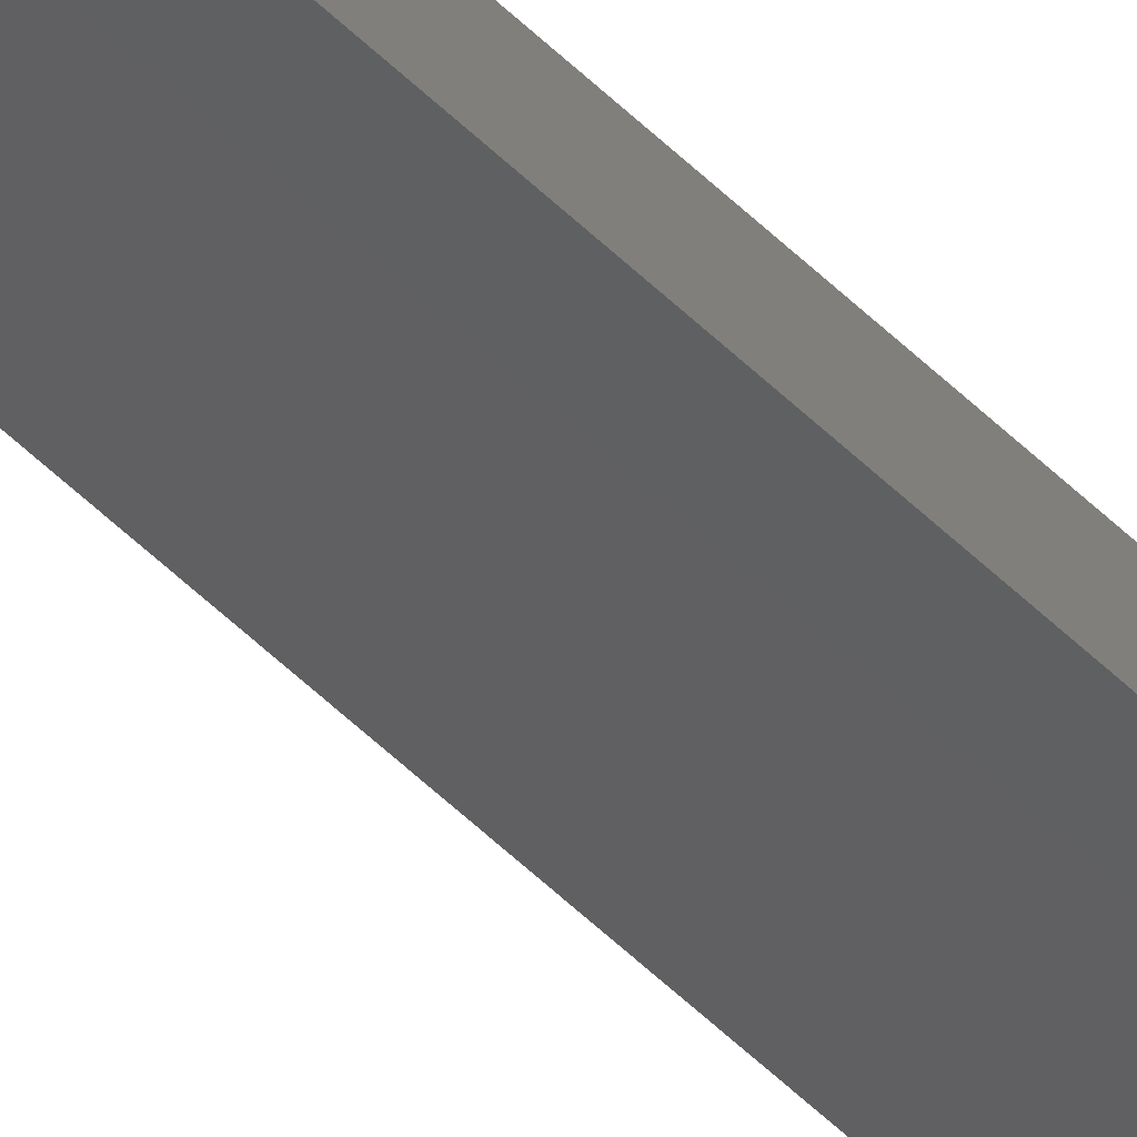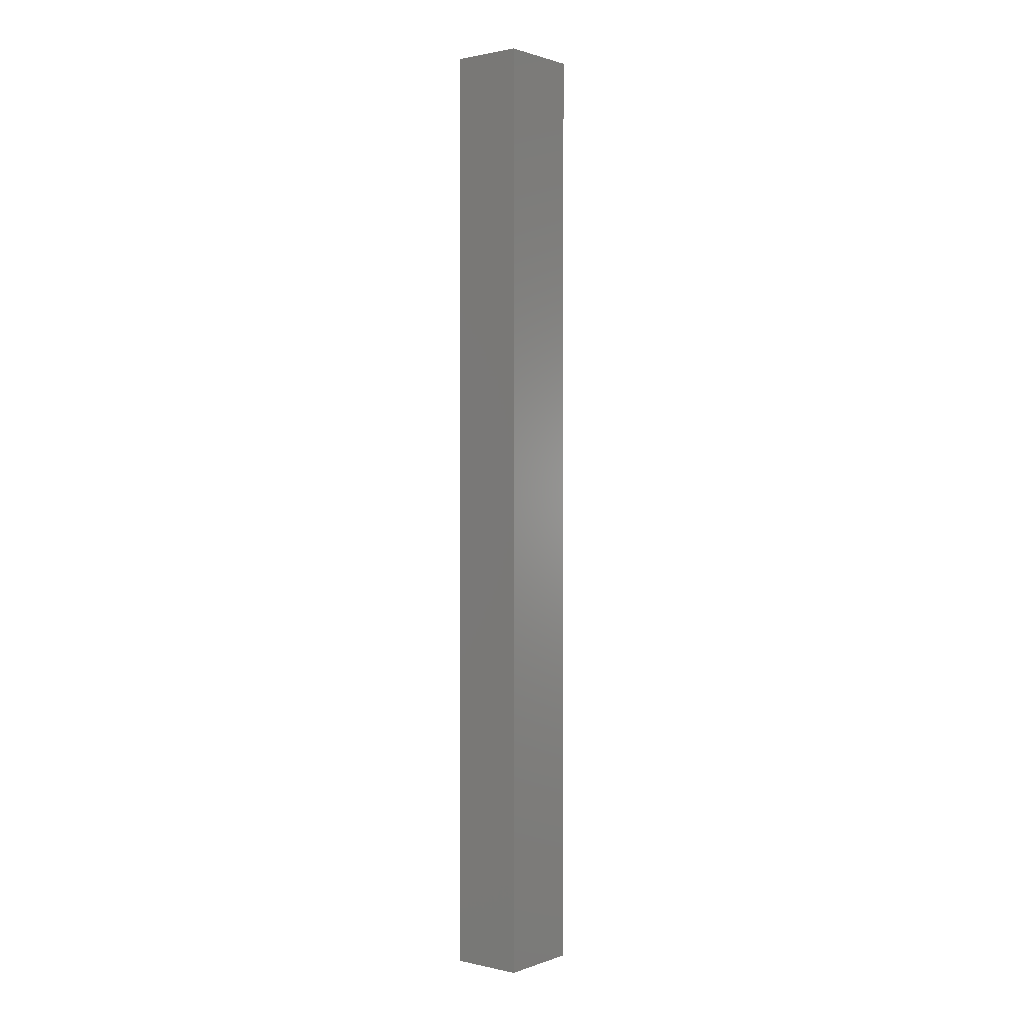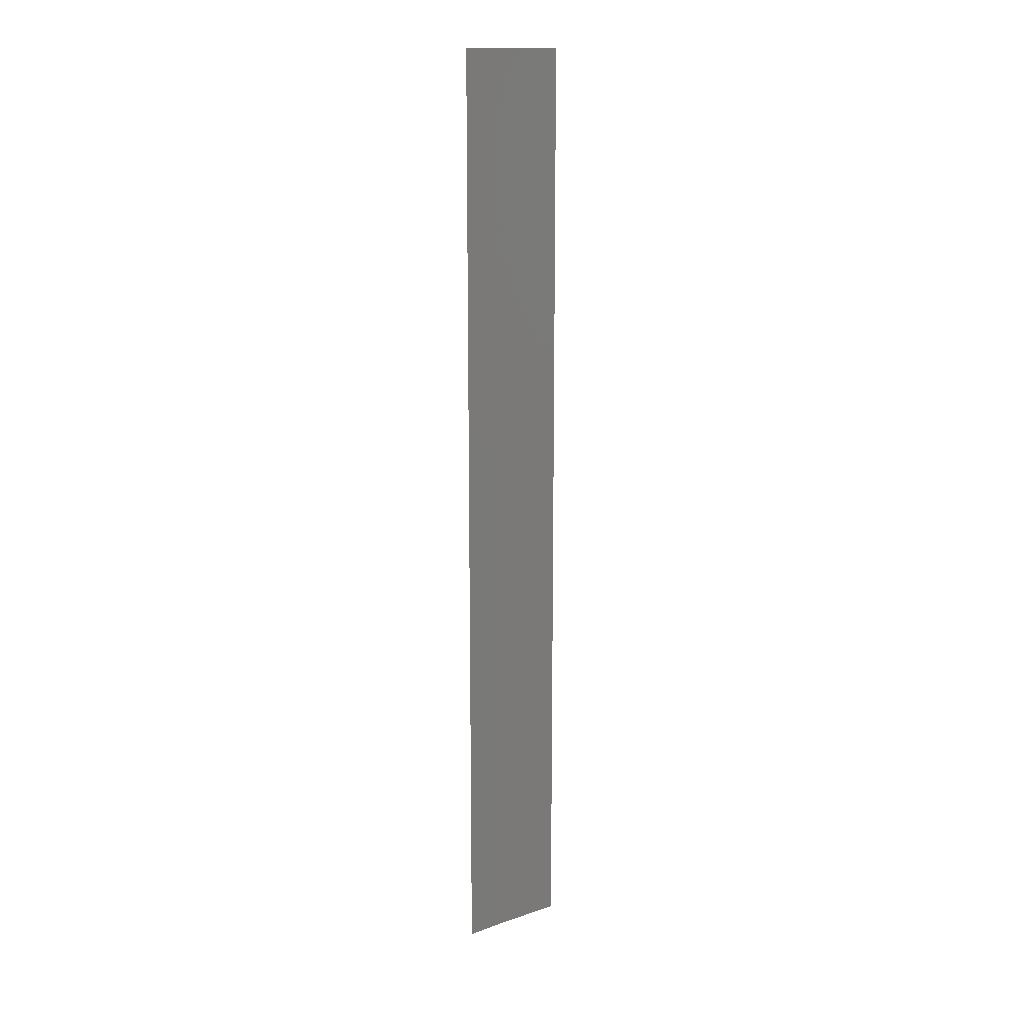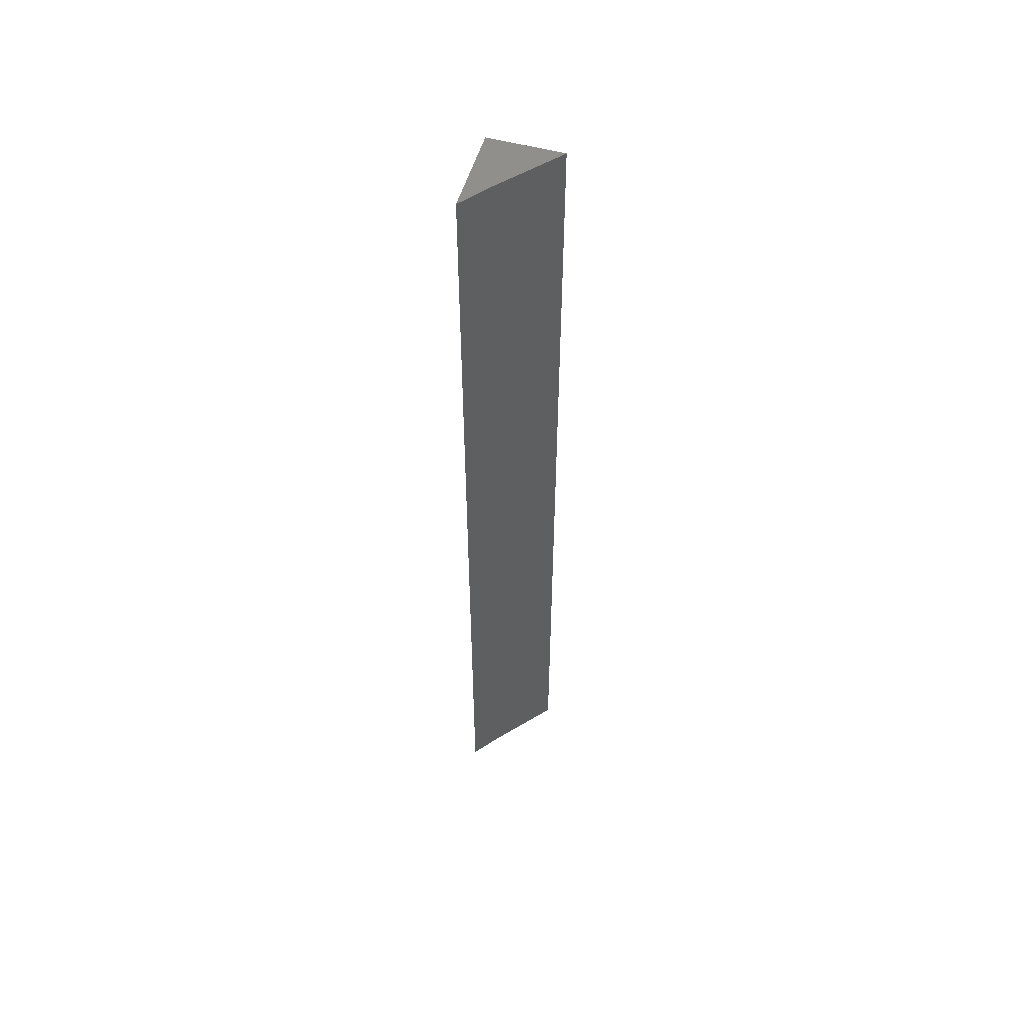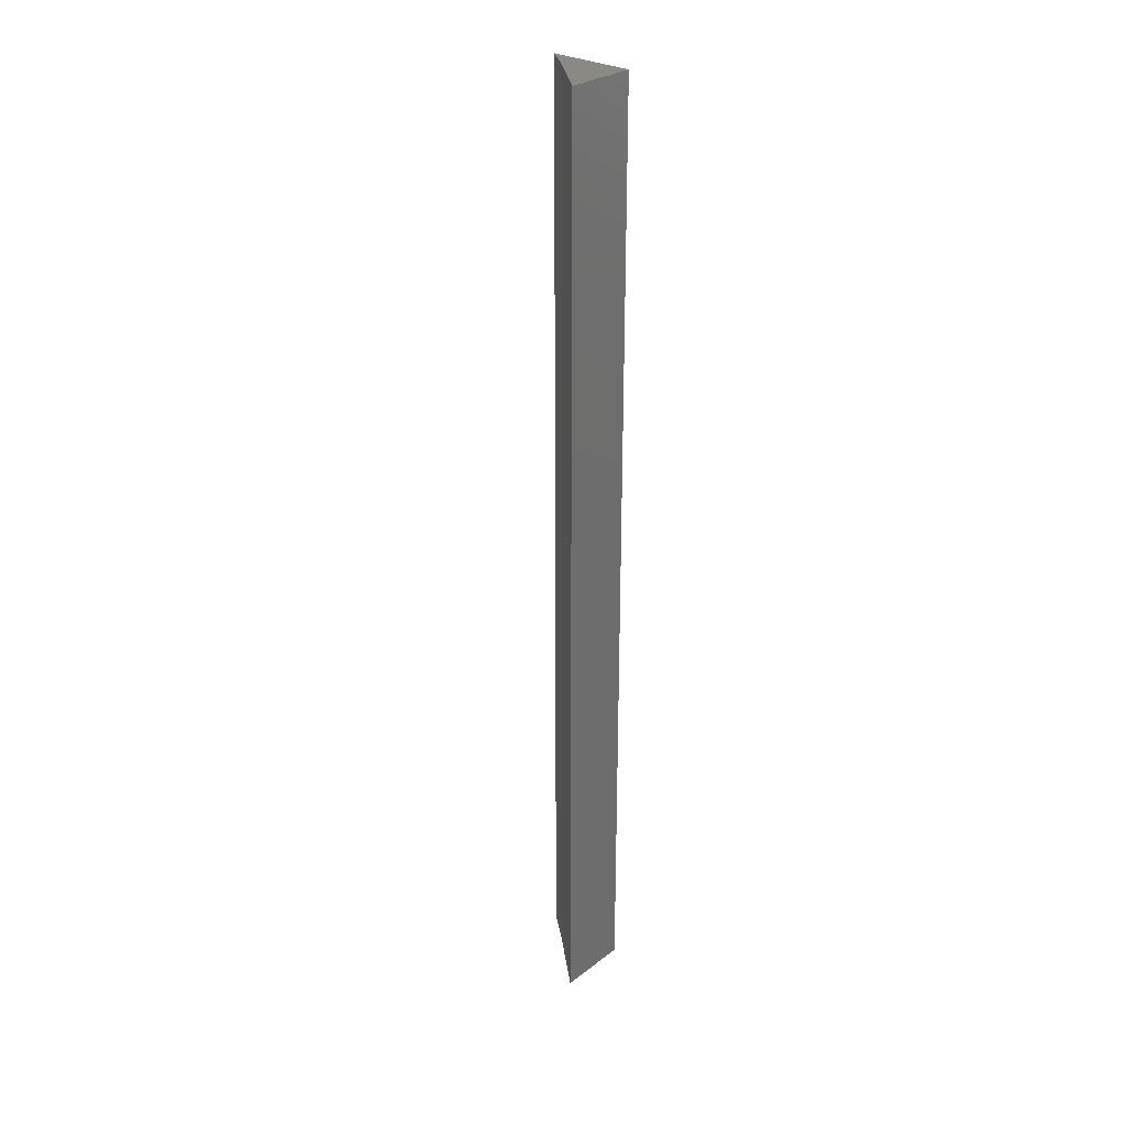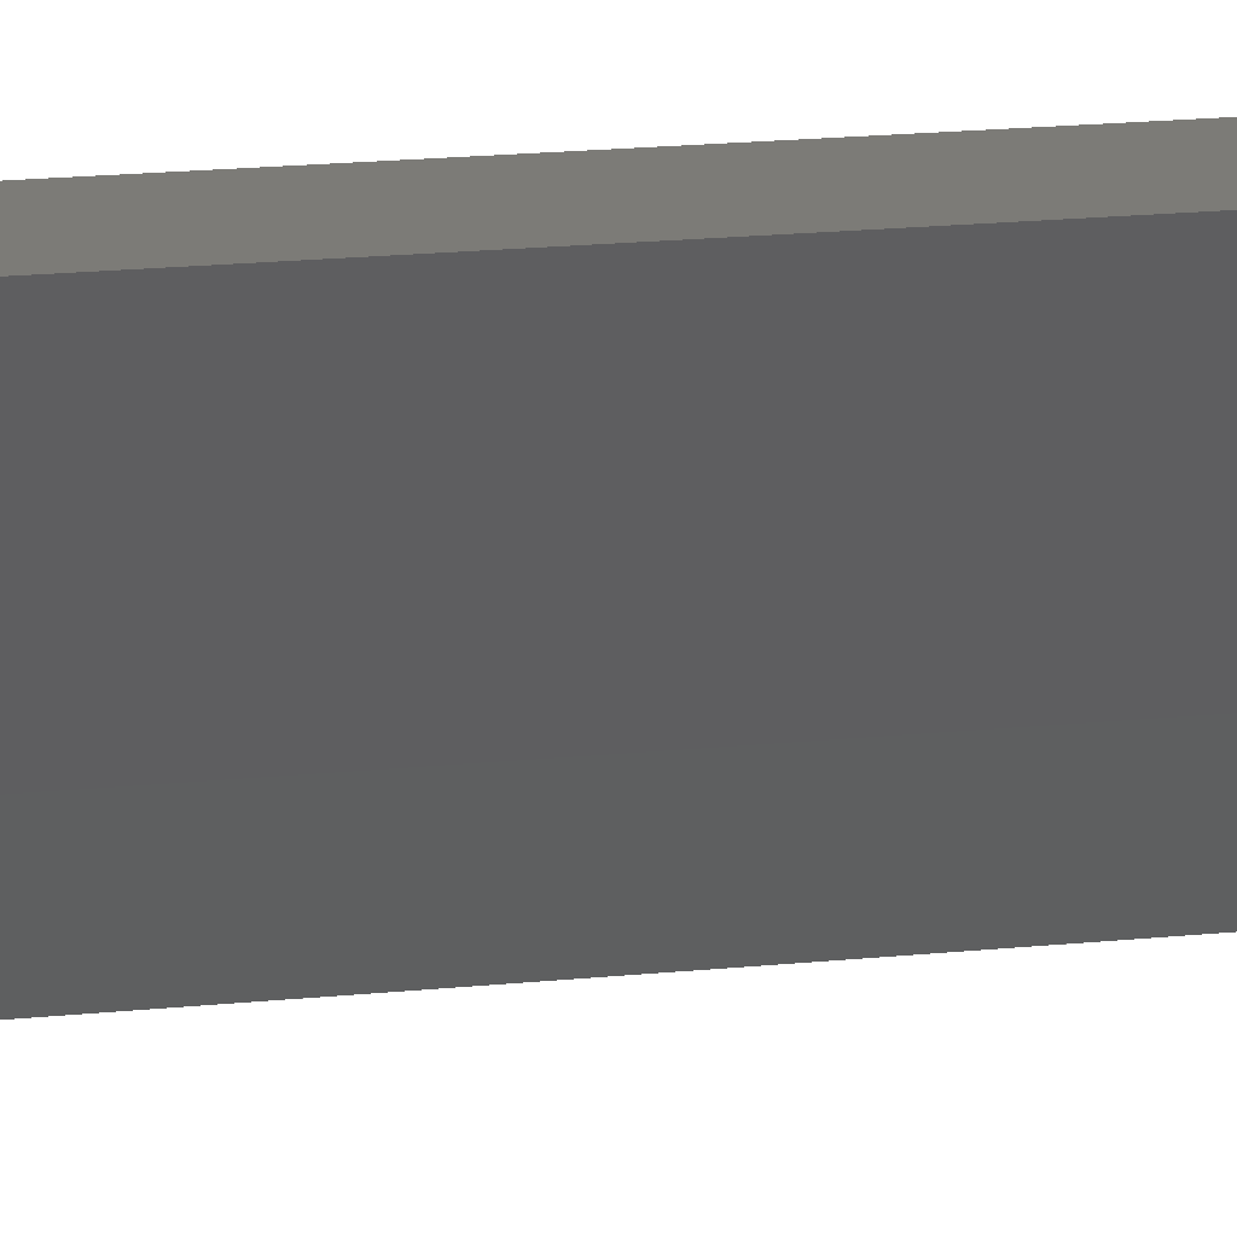
<metadata>
{"format":"stl","ext":"stl","renderer":"f3d","projection":"perspective","resolution":1024,"background":"white","views":[{"elev":-77.4,"azim":-130.7,"up":"+Y"},{"elev":1.1,"azim":-141.3,"up":"+Z"},{"elev":14.5,"azim":12.8,"up":"+Z"},{"elev":53.9,"azim":16.2,"up":"+Z"},{"elev":28.5,"azim":131.7,"up":"+Z"},{"elev":8.1,"azim":66.0,"up":"+Y"}]}
</metadata>
<code>
# stl→obj: 32 verts, 53 faces
v -0.06597 0.0572 0.07143
v -0.06597 0.0572 -0.07143
v -0.06465 0.05885 -0.07143
v -0.06527 0.05808 0.07143
v -0.06281 0.06115 -0.07143
v -0.06281 0.06115 0.07143
v -0.05748 0.06724 -0.07143
v -0.05881 0.06572 0.07143
v -0.05513 0.06993 -0.07143
v -0.05513 0.06993 0.07143
v -0.06597 0.05764 -0.07143
v -0.06597 0.0572 0.05842
v -0.06597 0.05764 0.05888
v -0.06597 0.05764 0.07143
v -0.06597 0.05765 -0.07143
v -0.06597 0.05765 0.05888
v -0.06597 0.05765 0.07143
v -0.06597 0.06993 -0.07143
v -0.06597 0.06993 0.07143
v -0.05578 0.06993 0.06039
v -0.05513 0.06993 0.05969
v -0.05578 0.06993 -0.07143
v -0.05578 0.06993 0.07143
v -0.05849 0.06993 0.06333
v -0.05849 0.06993 -0.07143
v -0.05849 0.06993 0.07143
v -0.0585 0.06993 0.06333
v -0.0585 0.06993 -0.07143
v -0.0585 0.06993 0.07143
v -0.06034 0.06397 -0.07143
v -0.06046 0.06409 -0.07143
v -0.06143 0.06512 -0.07143
f 1 2 3
f 1 3 4
f 4 3 5
f 4 5 6
f 7 8 6
f 7 6 5
f 8 7 9
f 8 9 10
f 11 2 12
f 11 12 13
f 1 14 13
f 1 13 12
f 15 11 13
f 15 13 16
f 14 17 16
f 14 16 13
f 18 15 16
f 18 16 19
f 17 19 16
f 20 21 9
f 20 9 22
f 23 10 21
f 23 21 20
f 24 20 22
f 24 22 25
f 26 23 20
f 26 20 24
f 27 24 25
f 27 25 28
f 29 26 24
f 29 24 27
f 18 19 27
f 18 27 28
f 19 29 27
f 10 23 6
f 14 1 23
f 14 23 26
f 17 14 26
f 17 26 29
f 19 17 29
f 30 31 22
f 30 22 9
f 5 31 30
f 31 32 25
f 31 25 22
f 2 11 32
f 2 32 31
f 32 32 28
f 32 28 25
f 11 15 32
f 11 32 32
f 32 18 28
f 15 18 32

</code>
